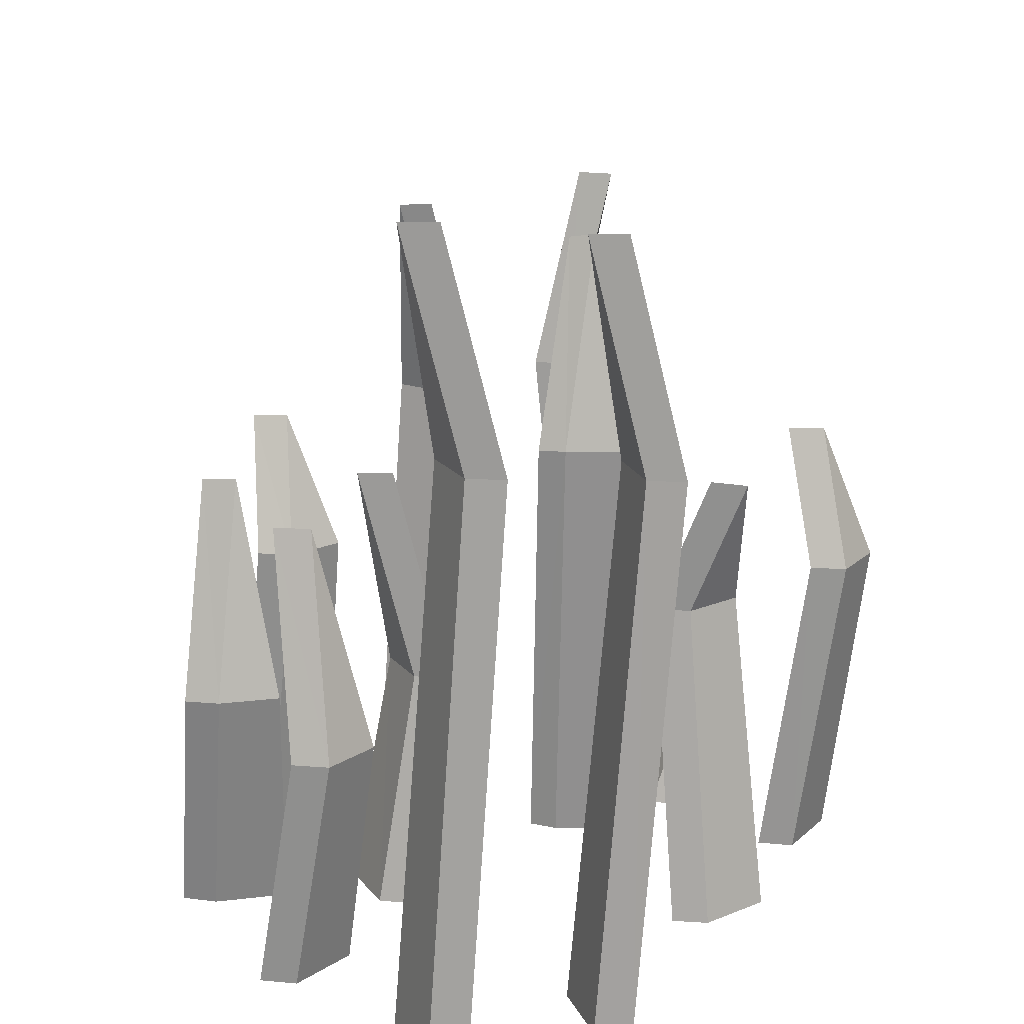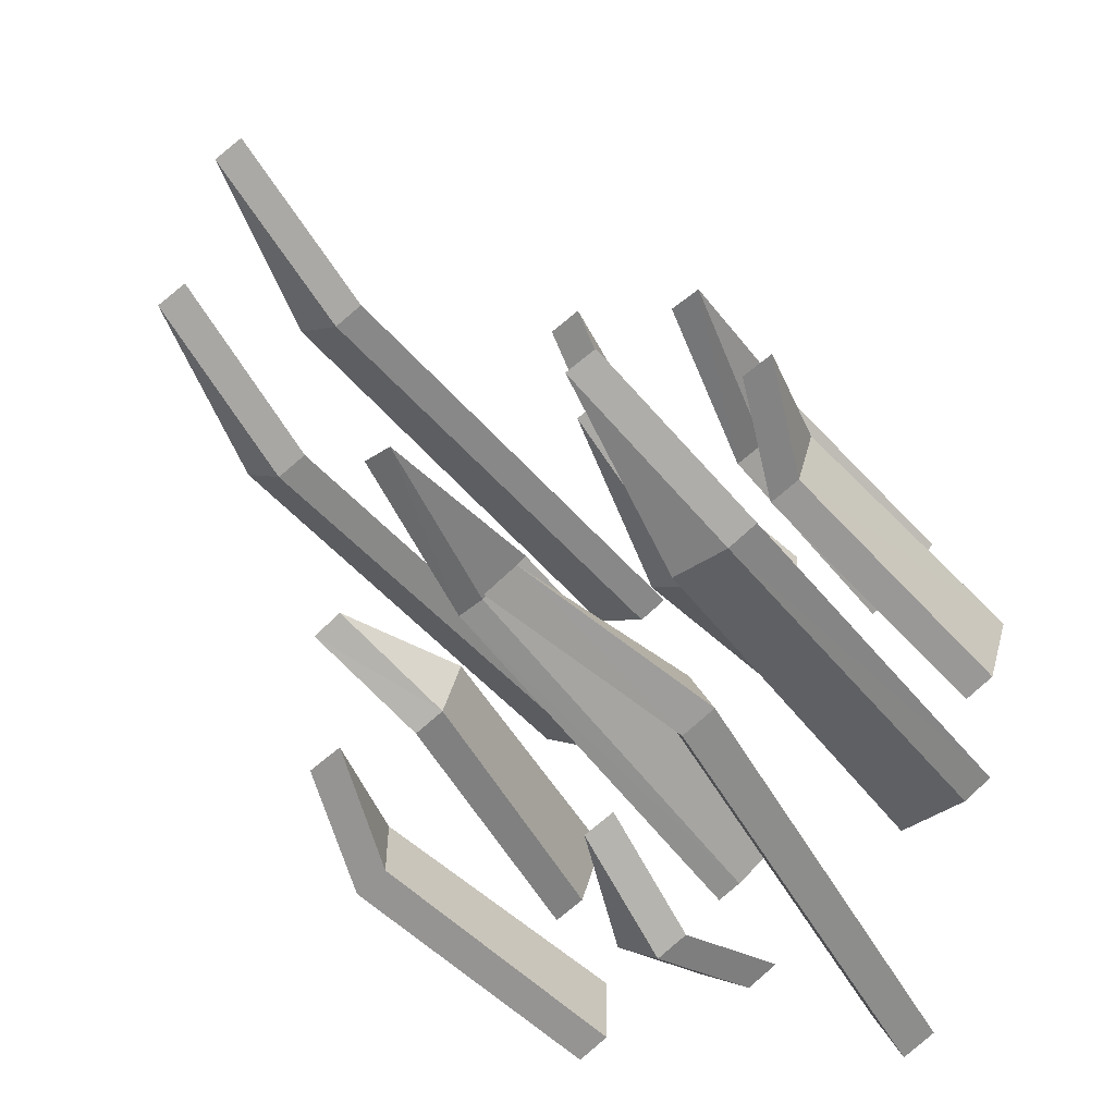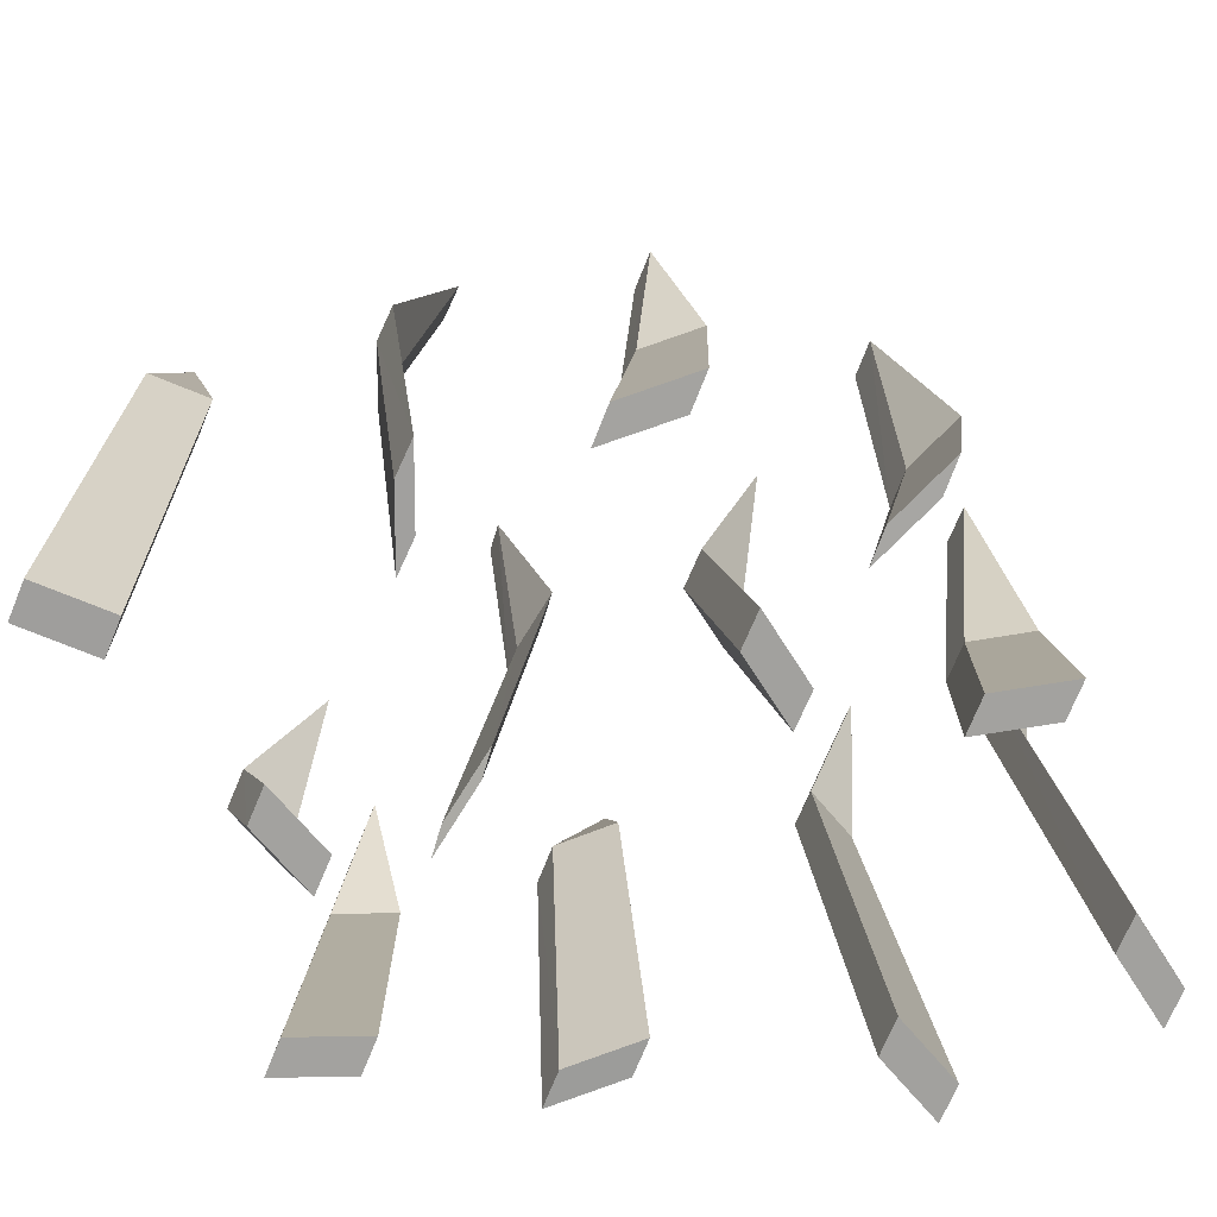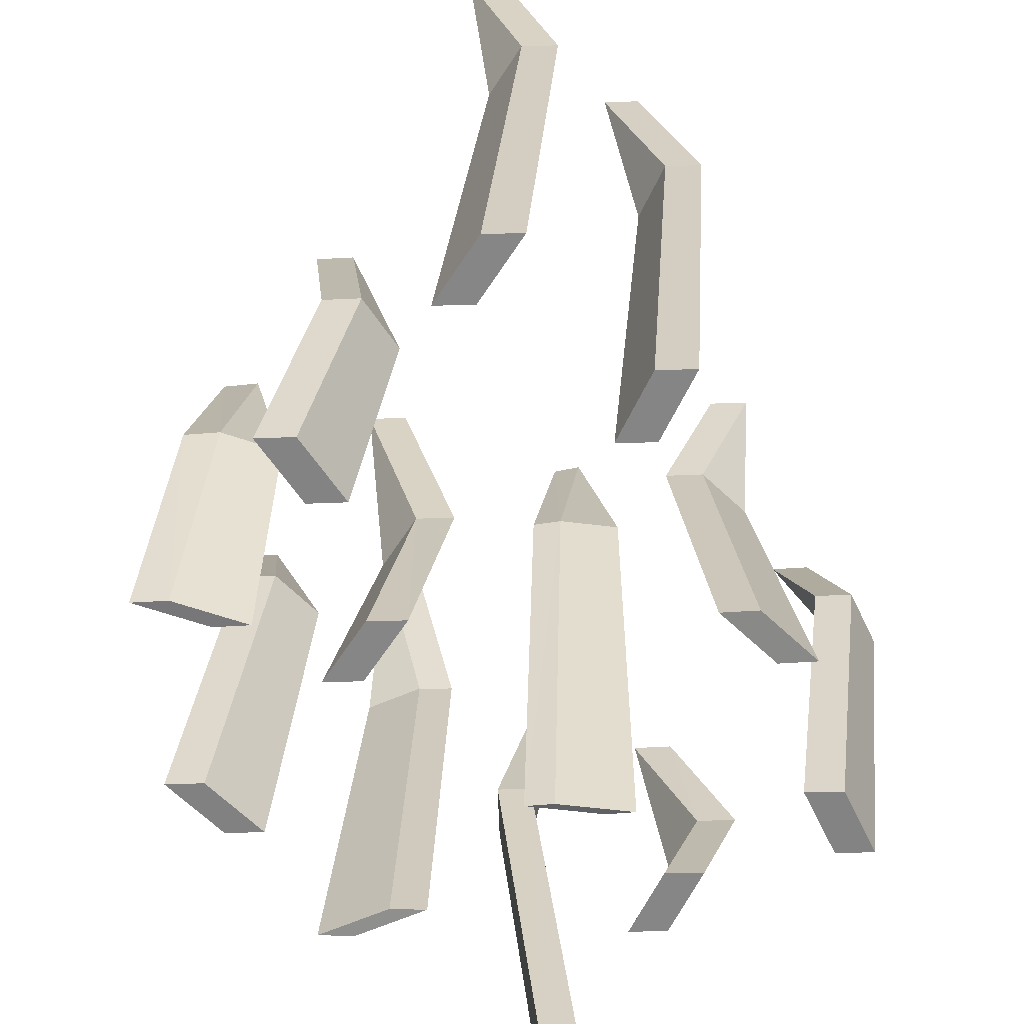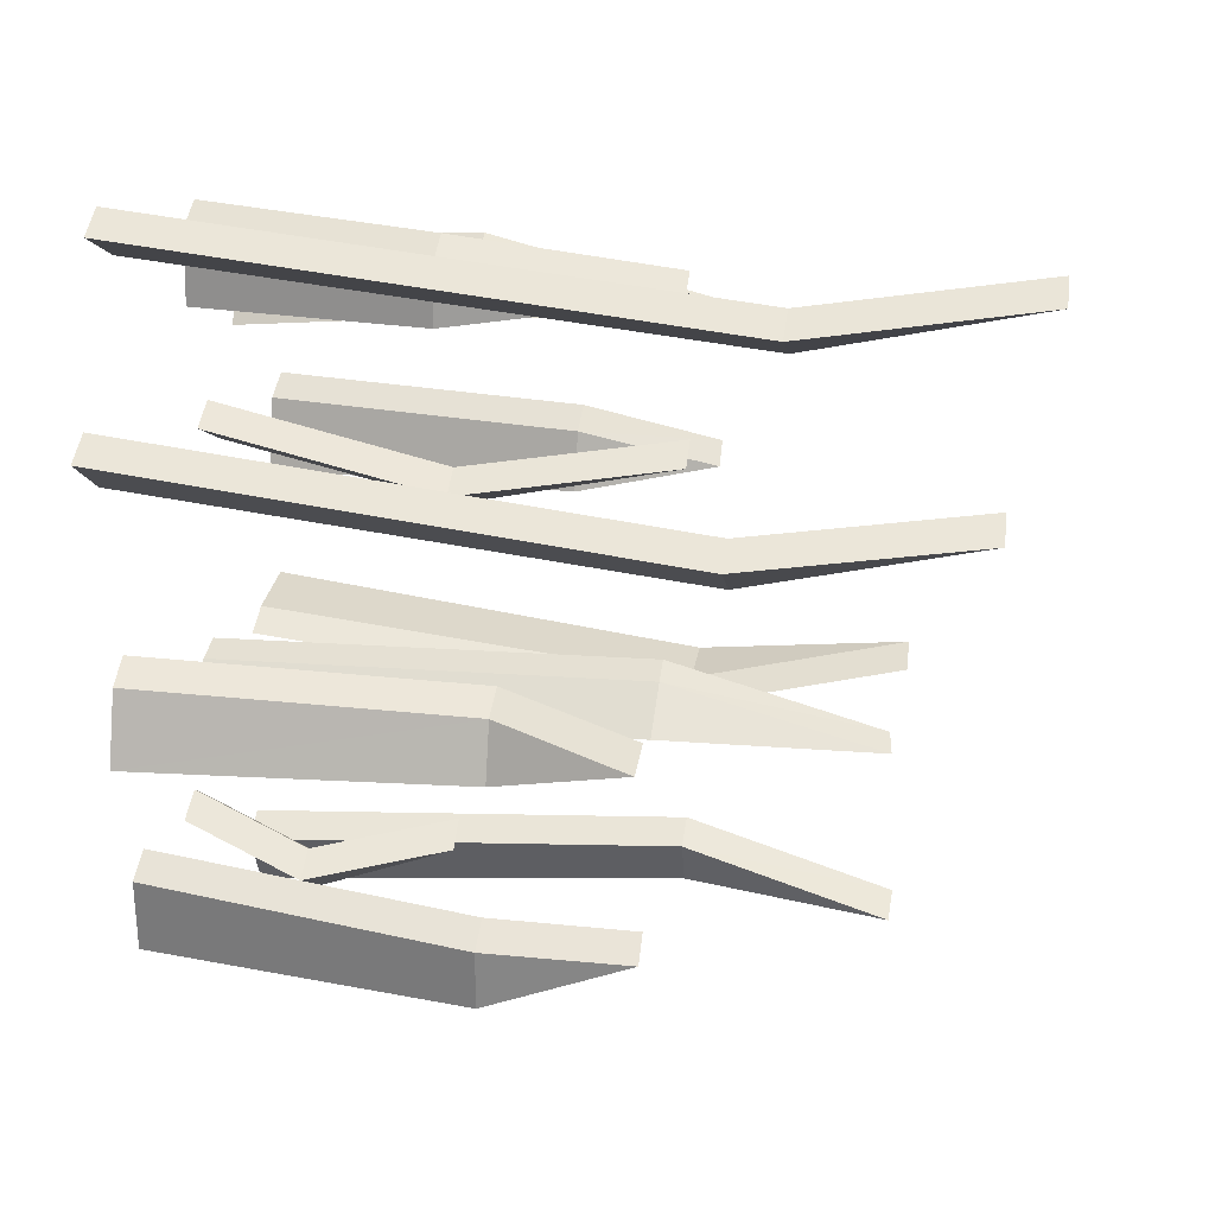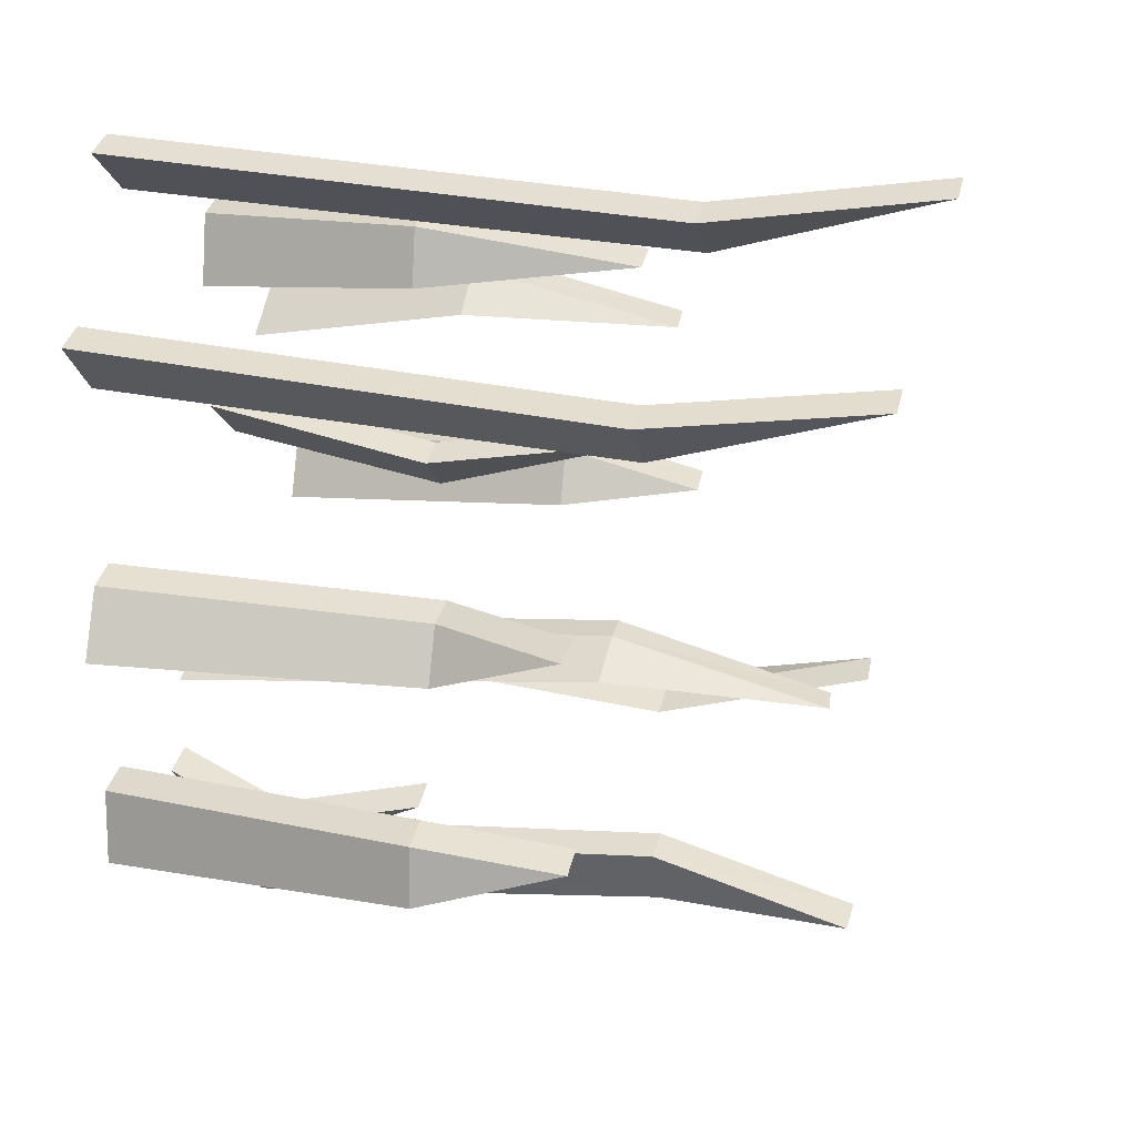
<metadata>
{"format":"obj","ext":"obj","renderer":"f3d","projection":"perspective","resolution":1024,"background":"white","views":[{"elev":18.9,"azim":31.5,"up":"+Y"},{"elev":-50.7,"azim":-145.7,"up":"+Z"},{"elev":-71.5,"azim":-89.4,"up":"+Y"},{"elev":-61.6,"azim":25.0,"up":"+Y"},{"elev":28.7,"azim":99.7,"up":"+Z"},{"elev":14.8,"azim":106.1,"up":"+Z"}]}
</metadata>
<code>
o Grass_Short_Plane.002
v -0.1346 0.2244 -0.2373
v -0.1144 -0.005342 -0.2496
v -0.1225 0.2244 -0.2089
v -0.09963 -0.005342 -0.2148
v -0.107 0.3358 -0.2322
v 0.065 0.1616 -0.06157
v 0.08806 -0.005342 -0.05648
v 0.054 0.1616 -0.03268
v 0.0746 -0.005342 -0.02114
v 0.08133 0.2322 -0.03881
v -0.1167 0.2244 -0.1365
v -0.113 -0.005342 -0.1132
v -0.1476 0.2244 -0.136
v -0.1508 -0.005342 -0.1126
v -0.1319 0.3358 -0.1129
v 0.08251 0.2879 0.1557
v 0.07302 -0.005342 0.1773
v 0.05633 0.2879 0.1393
v 0.04099 -0.005342 0.1572
v 0.057 0.3992 0.1673
v 0.1134 0.1616 -0.1367
v 0.09001 -0.005342 -0.1334
v 0.1137 0.1616 -0.1676
v 0.09034 -0.005342 -0.1712
v 0.09017 0.2322 -0.1523
v -0.01795 0.2244 -0.06559
v -0.03324 -0.005342 -0.08358
v 0.008277 0.2244 -0.08194
v -0.001153 -0.005342 -0.1036
v -0.0172 0.3358 -0.09359
v -0.1506 0.1616 -0.001048
v -0.1738 -0.005342 -0.005341
v -0.1406 0.1616 -0.03029
v -0.1616 -0.005342 -0.04113
v -0.1677 0.2322 -0.02323
v -0.0417 0.1182 0.01151
v -0.05115 -0.005342 0.03315
v -0.0679 0.1175 -0.004879
v -0.08322 -0.005342 0.0131
v -0.06719 0.2288 0.02312
v 0.1252 0.2706 0.07129
v 0.1129 -0.005342 0.09147
v 0.1014 0.2706 0.05153
v 0.08385 -0.005342 0.06729
v 0.09839 0.3819 0.07938
v 0.02614 0.05533 -0.1687
v 0.01386 -0.005342 -0.1485
v 0.002364 0.05533 -0.1885
v -0.01523 -0.005342 -0.1727
v -0.000681 0.1259 -0.1606
v -0.1231 0.1182 0.1009
v -0.1419 -0.005342 0.0866
v -0.101 0.1182 0.07925
v -0.1149 -0.005342 0.06014
v -0.1284 0.2295 0.07337
v -0.03058 0.1182 0.1346
v -0.05419 -0.005342 0.1344
v -0.02584 0.1182 0.1041
v -0.04839 -0.005342 0.09706
v -0.05129 0.2295 0.1157
v -0.1174 0.2243 -0.2446
v -0.09725 -0.005125 -0.2569
v -0.1053 0.2243 -0.2162
v -0.08244 -0.005125 -0.2221
v -0.08988 0.3353 -0.2395
v 0.08218 0.1615 -0.06856
v 0.1052 -0.004931 -0.06346
v 0.07116 0.1613 -0.03967
v 0.09174 -0.004931 -0.02812
v 0.09831 0.2312 -0.04572
v -0.1329 0.2241 -0.1289
v -0.129 -0.004795 -0.1056
v -0.1638 0.2242 -0.1284
v -0.1669 -0.004795 -0.105
v -0.1478 0.3346 -0.1054
v 0.06547 0.2878 0.1632
v 0.05599 -0.005078 0.1848
v 0.03929 0.2878 0.1468
v 0.02395 -0.005078 0.1647
v 0.04002 0.3987 0.1747
v 0.09618 0.1615 -0.1295
v 0.07281 -0.005017 -0.1262
v 0.09646 0.1614 -0.1604
v 0.07315 -0.005017 -0.1641
v 0.07308 0.2314 -0.1452
v -0.03187 0.224 -0.06128
v -0.04699 -0.004266 -0.07933
v -0.005607 0.2238 -0.07765
v -0.01489 -0.004266 -0.09935
v -0.03033 0.3336 -0.08953
v -0.1678 0.1615 0.005973
v -0.191 -0.004943 0.001667
v -0.1578 0.1613 -0.02328
v -0.1788 -0.004943 -0.03412
v -0.1847 0.2313 -0.01629
v -0.05874 0.118 0.01899
v -0.06819 -0.005078 0.04062
v -0.08495 0.1174 0.0026
v -0.1003 -0.005078 0.02057
v -0.08417 0.2283 0.03058
v 0.1081 0.2705 0.07873
v 0.09585 -0.005098 0.0989
v 0.08434 0.2705 0.05898
v 0.06676 -0.005098 0.07473
v 0.08135 0.3814 0.0868
v 0.009045 0.05516 -0.1613
v -0.00321 -0.005007 -0.1411
v -0.01473 0.05526 -0.181
v -0.0323 -0.005007 -0.1653
v -0.01765 0.1252 -0.1532
v -0.1398 0.118 0.1072
v -0.1585 -0.004776 0.09286
v -0.1177 0.1178 0.08553
v -0.1315 -0.004776 0.0664
v -0.1448 0.2284 0.07955
v -0.04779 0.1181 0.1417
v -0.07139 -0.005087 0.1415
v -0.04305 0.118 0.1112
v -0.06559 -0.005087 0.1042
v -0.06845 0.229 0.1228
f 2 3 1
f 1 3 5
f 7 8 6
f 6 8 10
f 12 13 11
f 11 13 15
f 17 18 16
f 16 18 20
f 22 23 21
f 21 23 25
f 27 28 26
f 26 28 30
f 32 33 31
f 31 33 35
f 37 38 36
f 36 38 40
f 42 43 41
f 41 43 45
f 47 48 46
f 46 48 50
f 52 53 51
f 51 53 55
f 57 58 56
f 56 58 60
f 63 62 61
f 61 65 63
f 68 67 66
f 66 70 68
f 71 74 72
f 71 75 73
f 76 79 77
f 76 80 78
f 83 82 81
f 81 85 83
f 88 87 86
f 86 90 88
f 93 92 91
f 91 95 93
f 98 97 96
f 96 100 98
f 101 104 102
f 101 105 103
f 106 109 107
f 106 110 108
f 113 112 111
f 111 115 113
f 118 117 116
f 116 120 118
f 2 61 62
f 4 62 64
f 4 63 3
f 5 61 1
f 5 63 65
f 7 66 67
f 7 69 9
f 9 68 8
f 6 70 66
f 10 68 70
f 11 72 12
f 14 72 74
f 13 74 73
f 11 75 71
f 13 75 15
f 17 76 77
f 19 77 79
f 19 78 18
f 20 76 16
f 18 80 20
f 22 81 82
f 22 84 24
f 24 83 23
f 25 81 21
f 25 83 85
f 26 87 27
f 27 89 29
f 28 89 88
f 26 90 86
f 28 90 30
f 32 91 92
f 32 94 34
f 34 93 33
f 31 95 91
f 35 93 95
f 37 96 97
f 39 97 99
f 39 98 38
f 40 96 36
f 38 100 40
f 42 101 102
f 44 102 104
f 44 103 43
f 45 101 41
f 43 105 45
f 47 106 107
f 49 107 109
f 49 108 48
f 50 106 46
f 48 110 50
f 52 111 112
f 52 114 54
f 53 114 113
f 51 115 111
f 53 115 55
f 57 116 117
f 57 119 59
f 59 118 58
f 56 120 116
f 60 118 120
f 2 4 3
f 7 9 8
f 12 14 13
f 17 19 18
f 22 24 23
f 27 29 28
f 32 34 33
f 37 39 38
f 42 44 43
f 47 49 48
f 52 54 53
f 57 59 58
f 63 64 62
f 68 69 67
f 71 73 74
f 76 78 79
f 83 84 82
f 88 89 87
f 93 94 92
f 98 99 97
f 101 103 104
f 106 108 109
f 113 114 112
f 118 119 117
f 2 1 61
f 4 2 62
f 4 64 63
f 5 65 61
f 5 3 63
f 7 6 66
f 7 67 69
f 9 69 68
f 6 10 70
f 10 8 68
f 11 71 72
f 14 12 72
f 13 14 74
f 11 15 75
f 13 73 75
f 17 16 76
f 19 17 77
f 19 79 78
f 20 80 76
f 18 78 80
f 22 21 81
f 22 82 84
f 24 84 83
f 25 85 81
f 25 23 83
f 26 86 87
f 27 87 89
f 28 29 89
f 26 30 90
f 28 88 90
f 32 31 91
f 32 92 94
f 34 94 93
f 31 35 95
f 35 33 93
f 37 36 96
f 39 37 97
f 39 99 98
f 40 100 96
f 38 98 100
f 42 41 101
f 44 42 102
f 44 104 103
f 45 105 101
f 43 103 105
f 47 46 106
f 49 47 107
f 49 109 108
f 50 110 106
f 48 108 110
f 52 51 111
f 52 112 114
f 53 54 114
f 51 55 115
f 53 113 115
f 57 56 116
f 57 117 119
f 59 119 118
f 56 60 120
f 60 58 118

</code>
